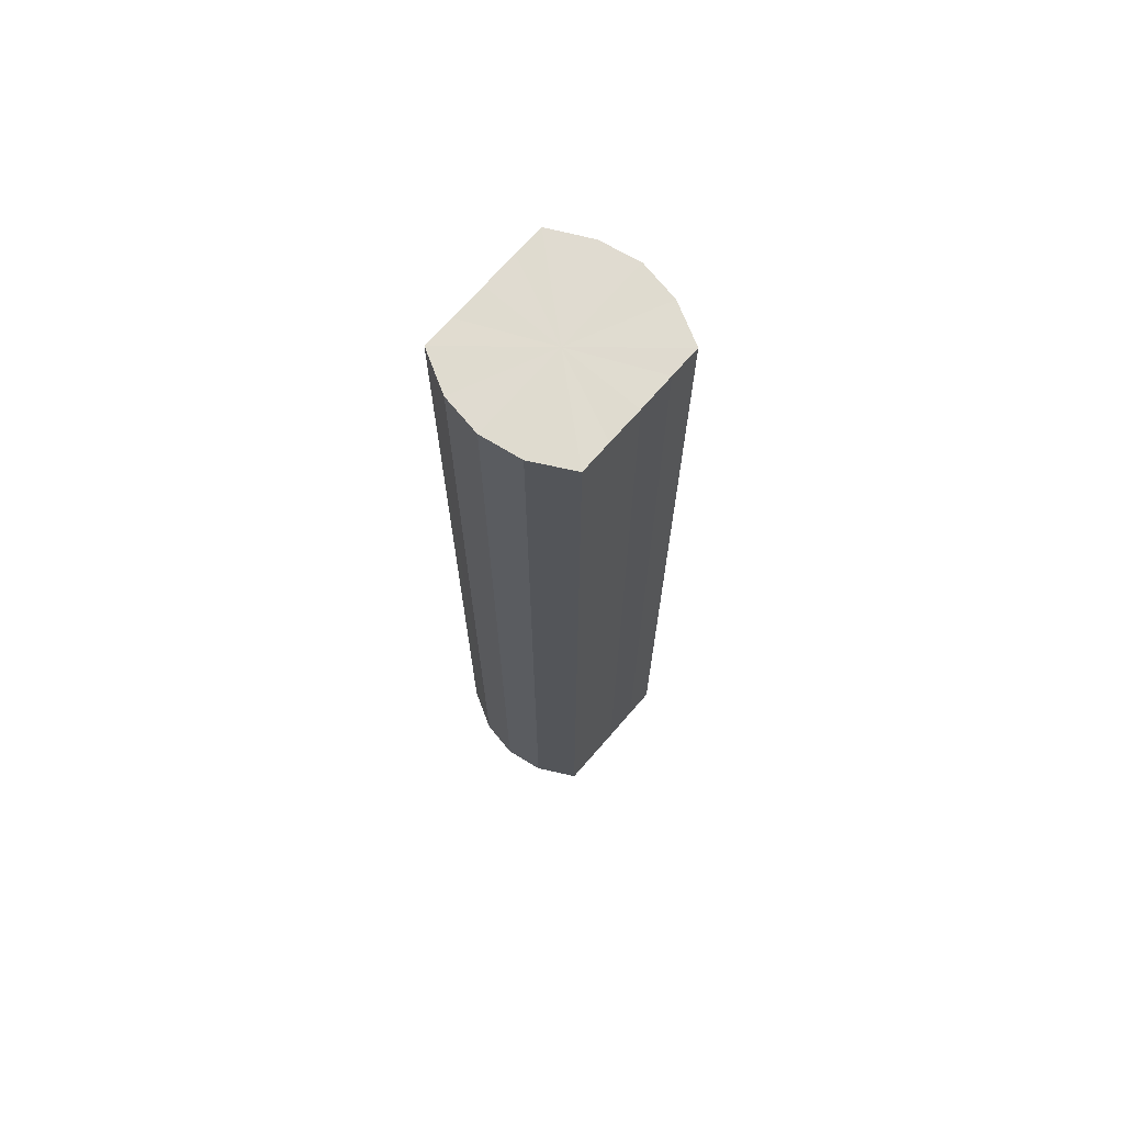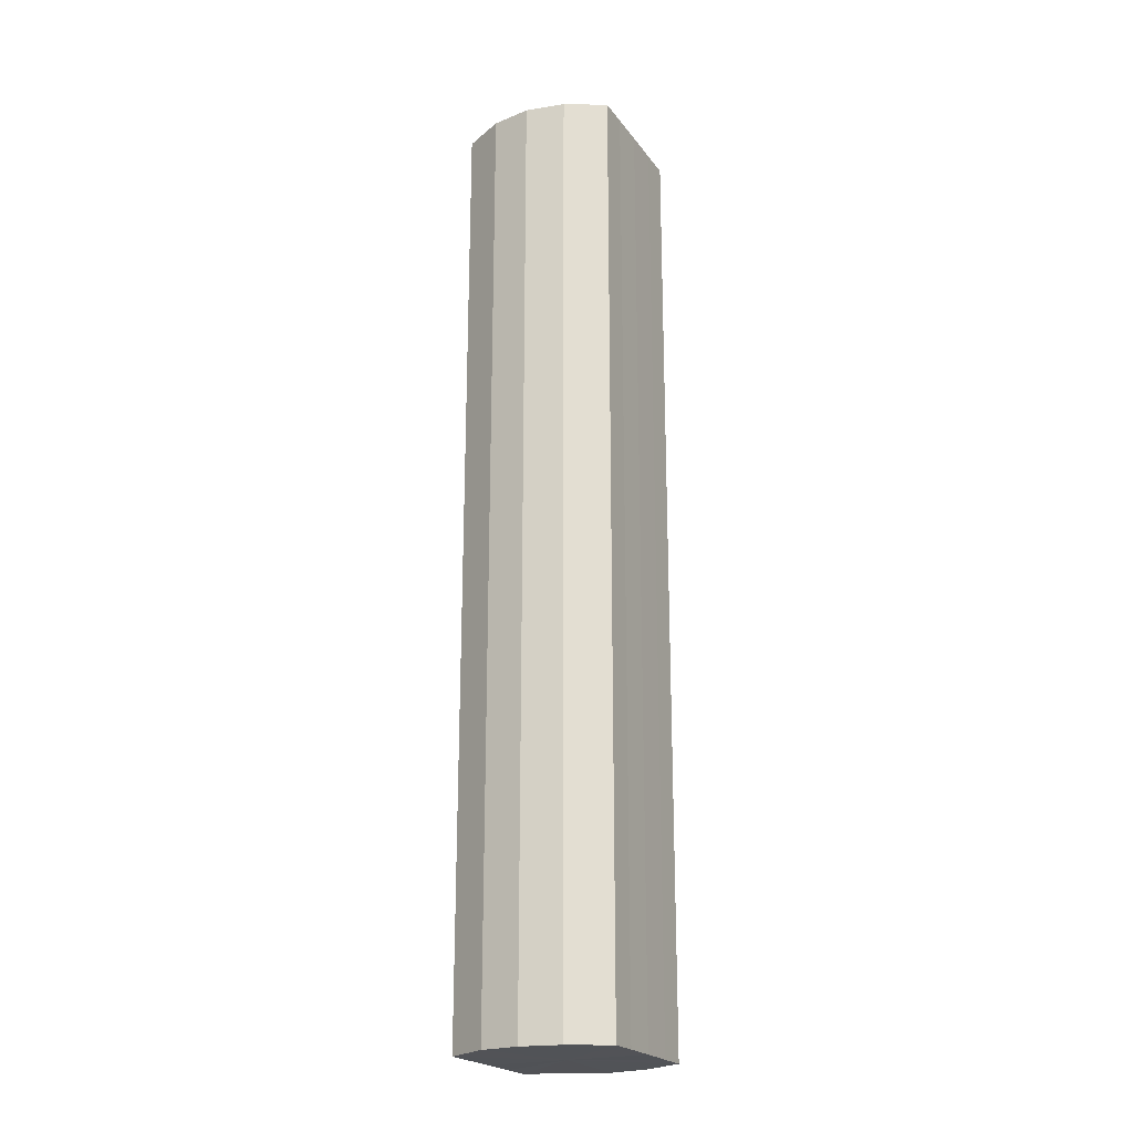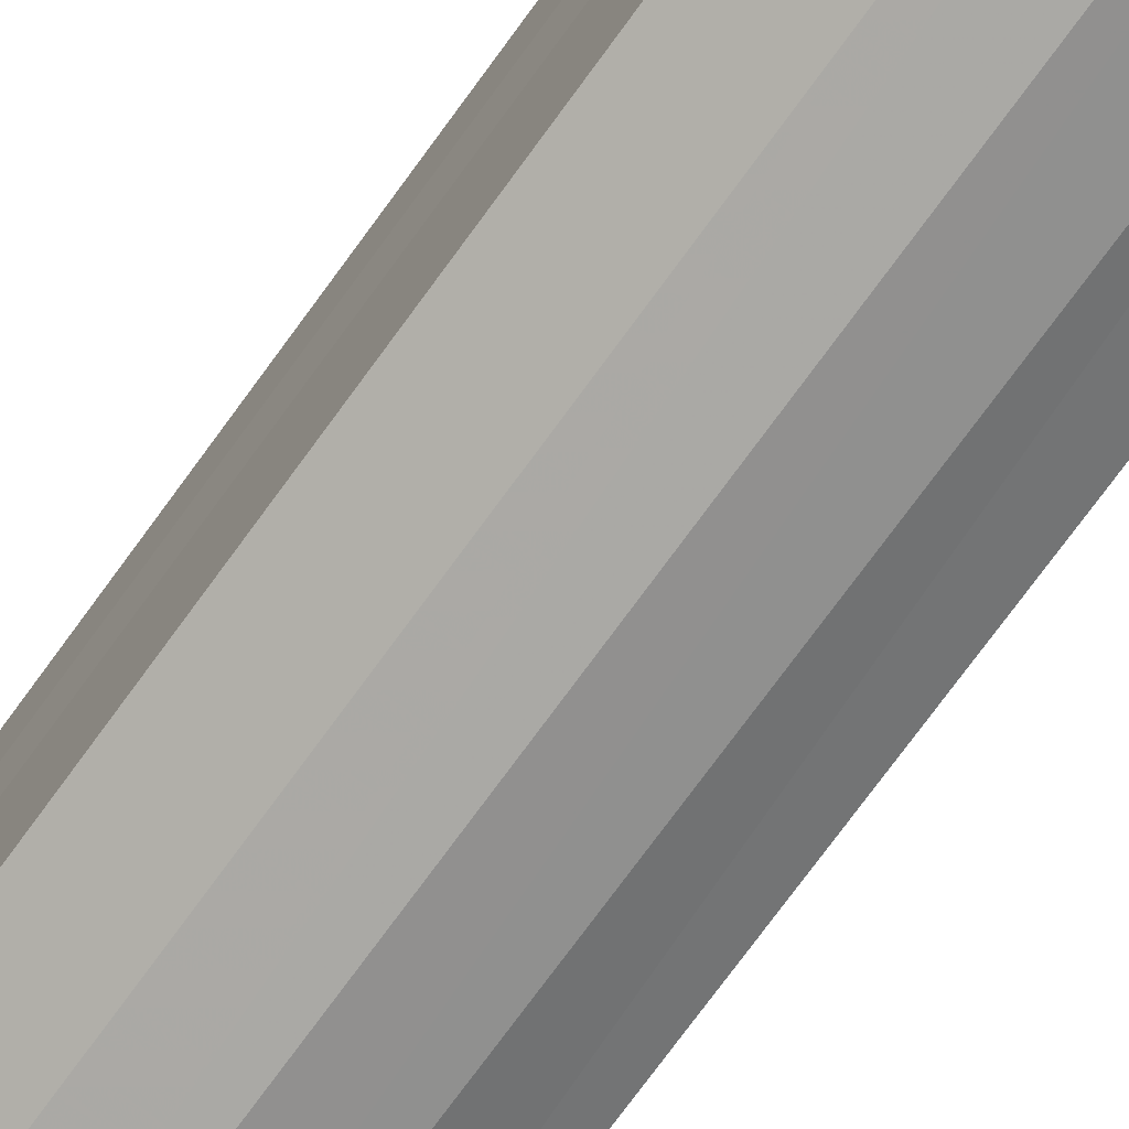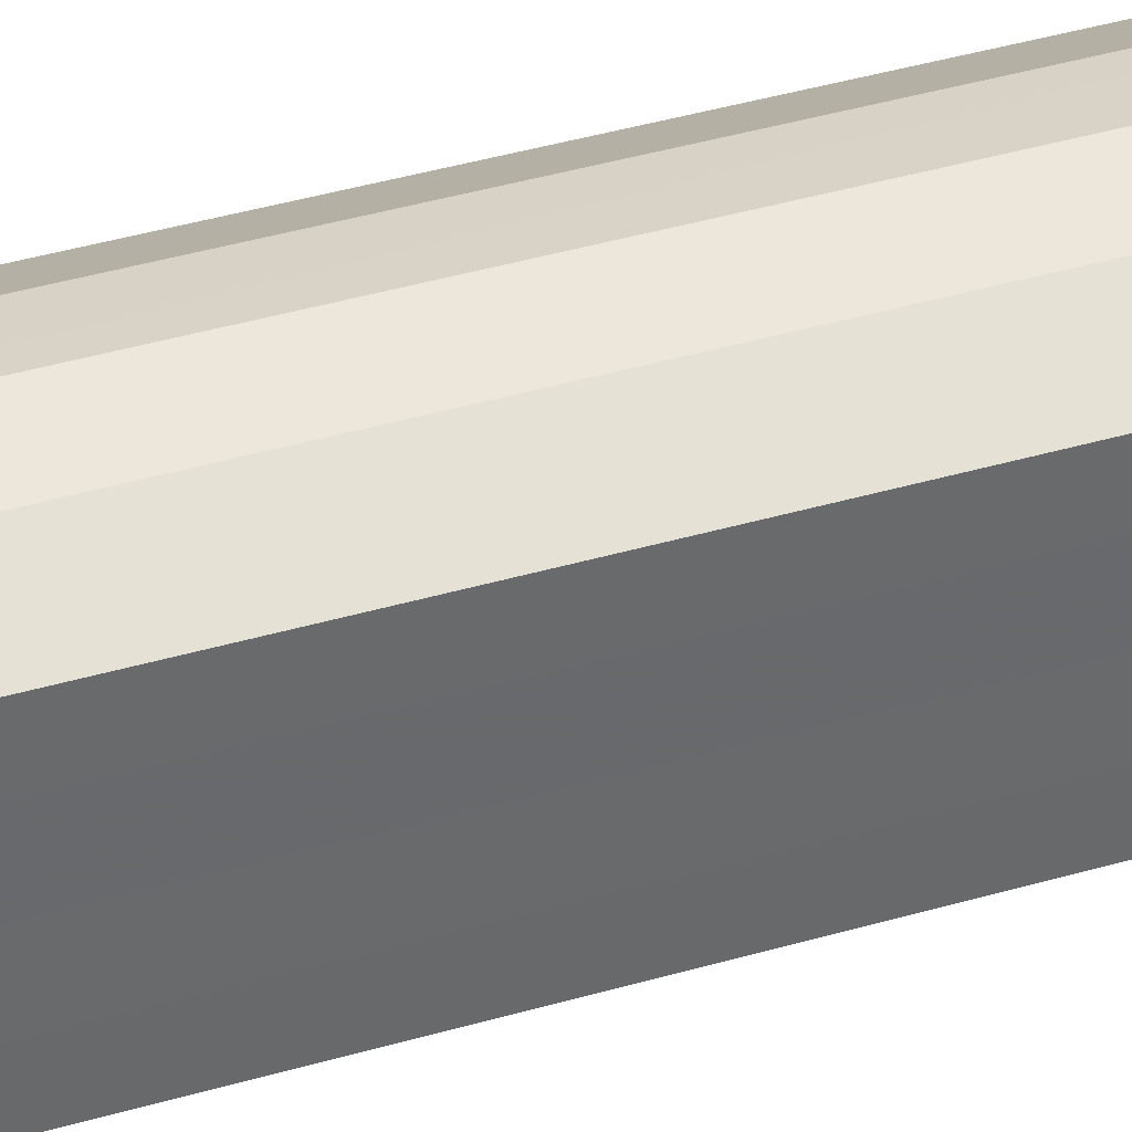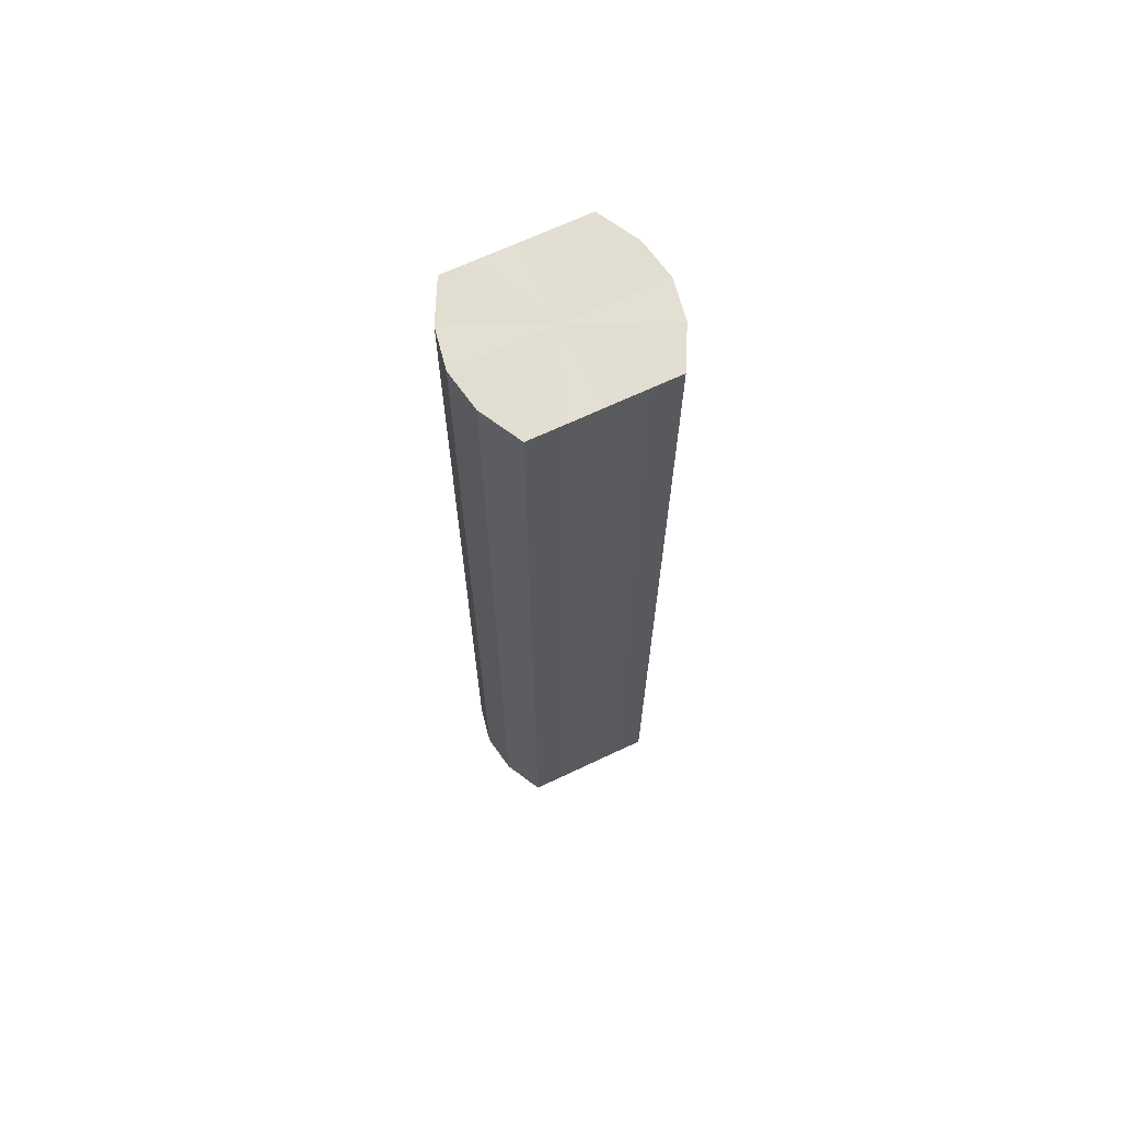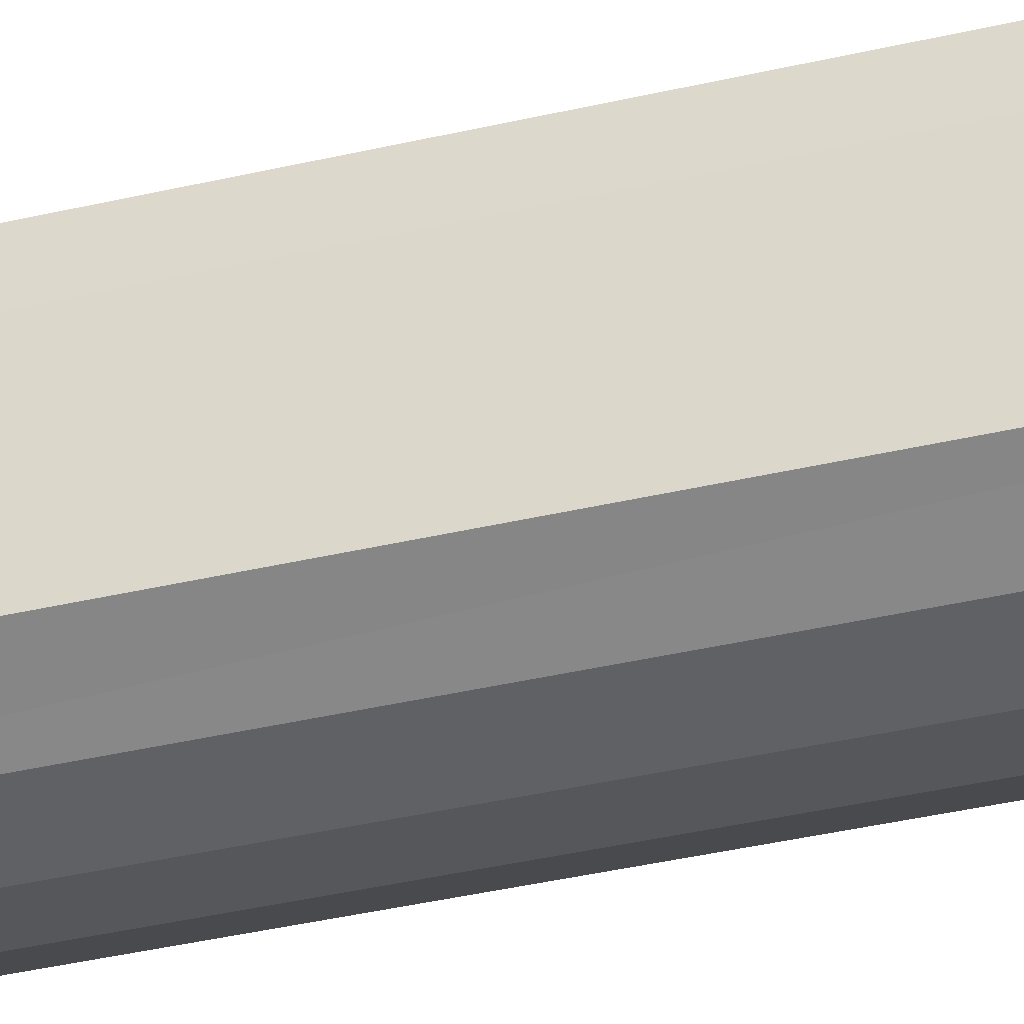
<metadata>
{"format":"obj","ext":"obj","renderer":"f3d","projection":"perspective","resolution":1024,"background":"white","views":[{"elev":70.0,"azim":-139.1,"up":"+Y"},{"elev":-21.9,"azim":26.1,"up":"+Y"},{"elev":-71.3,"azim":-35.6,"up":"+Z"},{"elev":38.5,"azim":69.4,"up":"+Z"},{"elev":67.6,"azim":64.7,"up":"+Y"},{"elev":-37.5,"azim":106.9,"up":"+Z"}]}
</metadata>
<code>
o 7152
v 2218 1880 7.381
v 2218 1880 7.383
v 2218 1880 7.381
v 2218 1880 7.388
v 2218 1880 7.383
v 2218 1880 7.383
v 2218 1880 7.383
v 2218 1880 7.396
v 2218 1880 7.388
v 2218 1880 7.388
v 2218 1880 7.388
v 2218 1880 7.405
v 2218 1880 7.396
v 2218 1880 7.396
v 2218 1880 7.396
v 2218 1880 7.414
v 2218 1880 7.405
v 2218 1880 7.405
v 2218 1880 7.405
v 2218 1880 7.422
v 2218 1880 7.414
v 2218 1880 7.414
v 2218 1880 7.414
v 2218 1880 7.427
v 2218 1880 7.422
v 2218 1880 7.422
v 2218 1880 7.422
v 2218 1880 7.429
v 2218 1880 7.427
v 2218 1880 7.427
v 2218 1880 7.427
v 2218 1880 7.429
v 2218 1880 7.381
v 2218 1880 7.383
v 2218 1880 7.383
v 2218 1880 7.388
v 2218 1880 7.388
v 2218 1880 7.383
v 2218 1880 7.381
v 2218 1880 7.388
v 2218 1880 7.383
v 2218 1880 7.396
v 2218 1880 7.396
v 2218 1880 7.396
v 2218 1880 7.388
v 2218 1880 7.405
v 2218 1880 7.396
v 2218 1880 7.405
v 2218 1880 7.405
v 2218 1880 7.414
v 2218 1880 7.405
v 2218 1880 7.422
v 2218 1880 7.414
v 2218 1880 7.414
v 2218 1880 7.414
v 2218 1880 7.427
v 2218 1880 7.422
v 2218 1880 7.429
v 2218 1880 7.427
v 2218 1880 7.422
v 2218 1880 7.422
v 2218 1880 7.427
v 2218 1880 7.429
v 2218 1880 7.427
v 2218 1880 7.405
v 2218 1880 7.383
v 2218 1880 7.381
v 2218 1880 7.388
v 2218 1880 7.383
v 2218 1880 7.396
v 2218 1880 7.388
v 2218 1880 7.405
v 2218 1880 7.396
v 2218 1880 7.414
v 2218 1880 7.405
v 2218 1880 7.422
v 2218 1880 7.414
v 2218 1880 7.427
v 2218 1880 7.422
v 2218 1880 7.429
v 2218 1880 7.427
v 2218 1880 7.405
v 2218 1880 7.381
v 2218 1880 7.383
v 2218 1880 7.383
v 2218 1880 7.388
v 2218 1880 7.388
v 2218 1880 7.396
v 2218 1880 7.396
v 2218 1880 7.405
v 2218 1880 7.405
v 2218 1880 7.414
v 2218 1880 7.414
v 2218 1880 7.422
v 2218 1880 7.422
v 2218 1880 7.427
v 2218 1880 7.427
v 2218 1880 7.429
f 1 2 3
f 2 4 5
f 6 1 7
f 4 8 9
f 10 6 11
f 8 12 13
f 14 10 15
f 12 16 17
f 18 14 19
f 16 20 21
f 22 18 23
f 20 24 25
f 26 22 27
f 24 28 29
f 30 26 31
f 28 30 32
f 33 34 35
f 35 36 37
f 38 39 33
f 40 41 38
f 37 42 43
f 44 45 40
f 46 47 44
f 43 48 49
f 50 51 46
f 52 53 50
f 49 54 55
f 56 57 52
f 58 59 56
f 55 60 61
f 62 63 58
f 61 64 62
f 65 66 67
f 65 68 66
f 65 67 69
f 65 70 68
f 65 69 71
f 65 72 70
f 65 71 73
f 65 74 72
f 65 73 75
f 65 76 74
f 65 75 77
f 65 78 76
f 65 77 79
f 65 80 78
f 65 79 81
f 65 81 80
f 82 83 84
f 82 85 83
f 82 84 86
f 82 87 85
f 82 86 88
f 82 89 87
f 82 88 90
f 82 91 89
f 82 90 92
f 82 93 91
f 82 92 94
f 82 95 93
f 82 94 96
f 82 97 95
f 82 96 98
f 82 98 97

</code>
